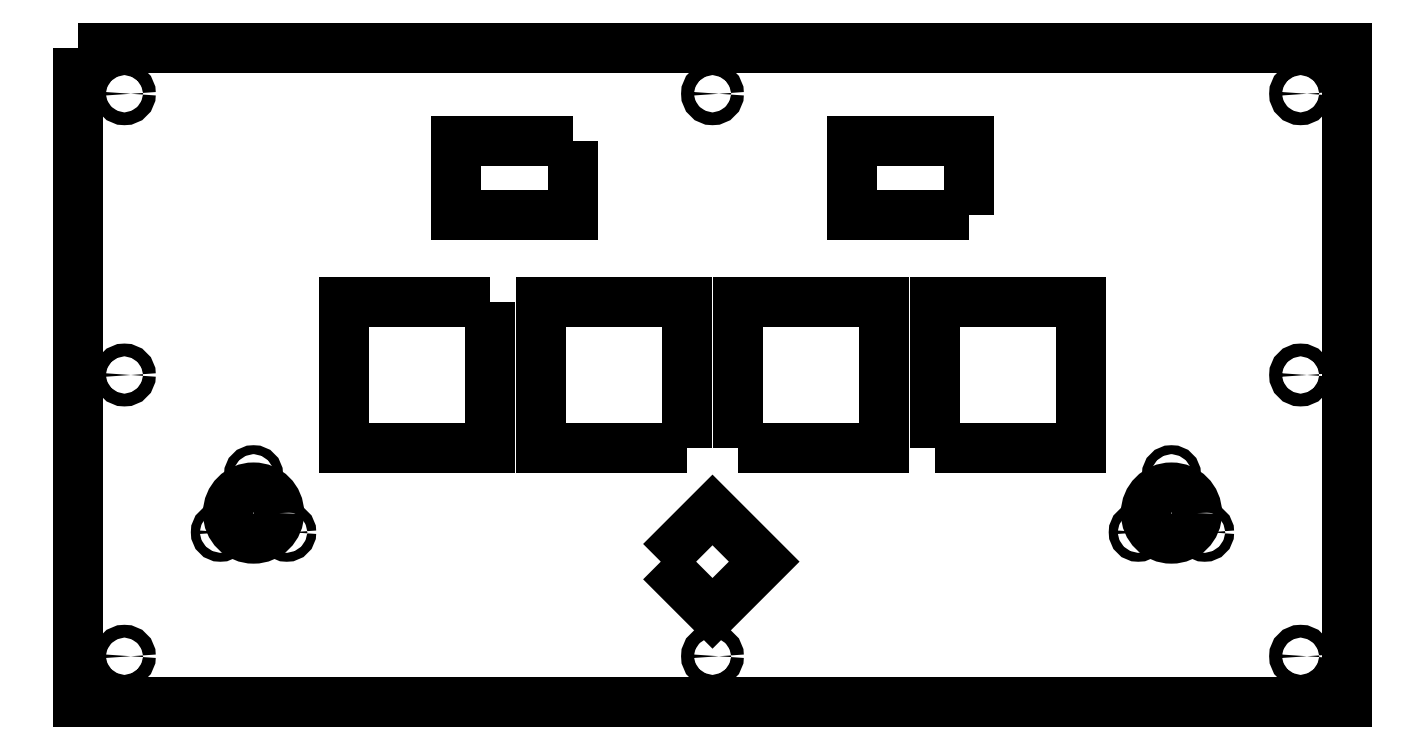
<metadata>
{"format":"dxf","ext":"dxf","renderer":"ezdxf+matplotlib","layout":"modelspace","background":"white","min_lineweight":24,"dpi":150}
</metadata>
<code>
0
SECTION
2
ENTITIES
0
CIRCLE
8
0
10
-166.5
20
-61.5
30
0
40
1.75
210
0
220
-0
230
1
0
LWPOLYLINE
8
0
90
4
70
1
43
0
10
-10
20
-28.5
10
-67
20
-28.5
10
-67
20
28.5
10
-10
20
28.5
0
CIRCLE
8
0
10
179.5
20
-39
30
0
40
1.75
210
0
220
-0
230
1
0
LWPOLYLINE
8
0
90
4
70
1
43
0
10
-20.22
20
-73
10
0
20
-52.78
10
20.22
20
-73
10
0
20
-93.22
0
CIRCLE
8
0
10
192.5
20
-61.5
30
0
40
1.75
210
0
220
-0
230
1
0
LWPOLYLINE
8
0
90
4
70
1
43
0
10
10
20
-28.5
10
10
20
28.5
10
67
20
28.5
10
67
20
-28.5
0
LWPOLYLINE
8
0
90
4
70
1
43
0
10
100.5
20
62.5
10
54.5
20
62.5
10
54.5
20
91.5
10
100.5
20
91.5
0
CIRCLE
8
0
10
-192.5
20
-61.5
30
0
40
1.75
210
0
220
-0
230
1
0
LWPOLYLINE
8
0
90
4
70
1
43
0
10
-87
20
28.5
10
-87
20
-28.5
10
-144
20
-28.5
10
-144
20
28.5
0
CIRCLE
8
0
10
166.5
20
-61.5
30
0
40
1.75
210
0
220
-0
230
1
0
CIRCLE
8
0
10
179.5
20
-54
30
0
40
10
210
0
220
-0
230
1
0
CIRCLE
8
0
10
-179.5
20
-54
30
0
40
10
210
0
220
-0
230
1
0
LWPOLYLINE
8
0
90
4
70
1
43
0
10
87
20
-28.5
10
87
20
28.5
10
144
20
28.5
10
144
20
-28.5
0
LWPOLYLINE
8
0
90
4
70
1
43
0
10
-54.5
20
91.5
10
-54.5
20
62.5
10
-100.5
20
62.5
10
-100.5
20
91.5
0
CIRCLE
8
0
10
-179.5
20
-39
30
0
40
1.75
210
0
220
-0
230
1
0
CIRCLE
8
0
10
-230
20
0
30
0
40
2.5
210
0
220
-0
230
1
0
CIRCLE
8
0
10
230
20
110
30
0
40
2.5
210
0
220
-0
230
1
0
CIRCLE
8
0
10
-230
20
-110
30
0
40
2.5
210
0
220
-0
230
1
0
CIRCLE
8
0
10
-230
20
110
30
0
40
2.5
210
0
220
-0
230
1
0
CIRCLE
8
0
10
-3.553e-14
20
110
30
0
40
2.5
210
0
220
-0
230
1
0
CIRCLE
8
0
10
230
20
-110
30
0
40
2.5
210
0
220
-0
230
1
0
CIRCLE
8
0
10
-3.553e-14
20
-110
30
0
40
2.5
210
0
220
-0
230
1
0
CIRCLE
8
0
10
230
20
0
30
0
40
2.5
210
0
220
-0
230
1
0
LWPOLYLINE
8
0
90
4
70
1
43
0
10
-248
20
128
10
-248
20
-128
10
248
20
-128
10
248
20
128
0
ENDSEC
0
EOF

</code>
